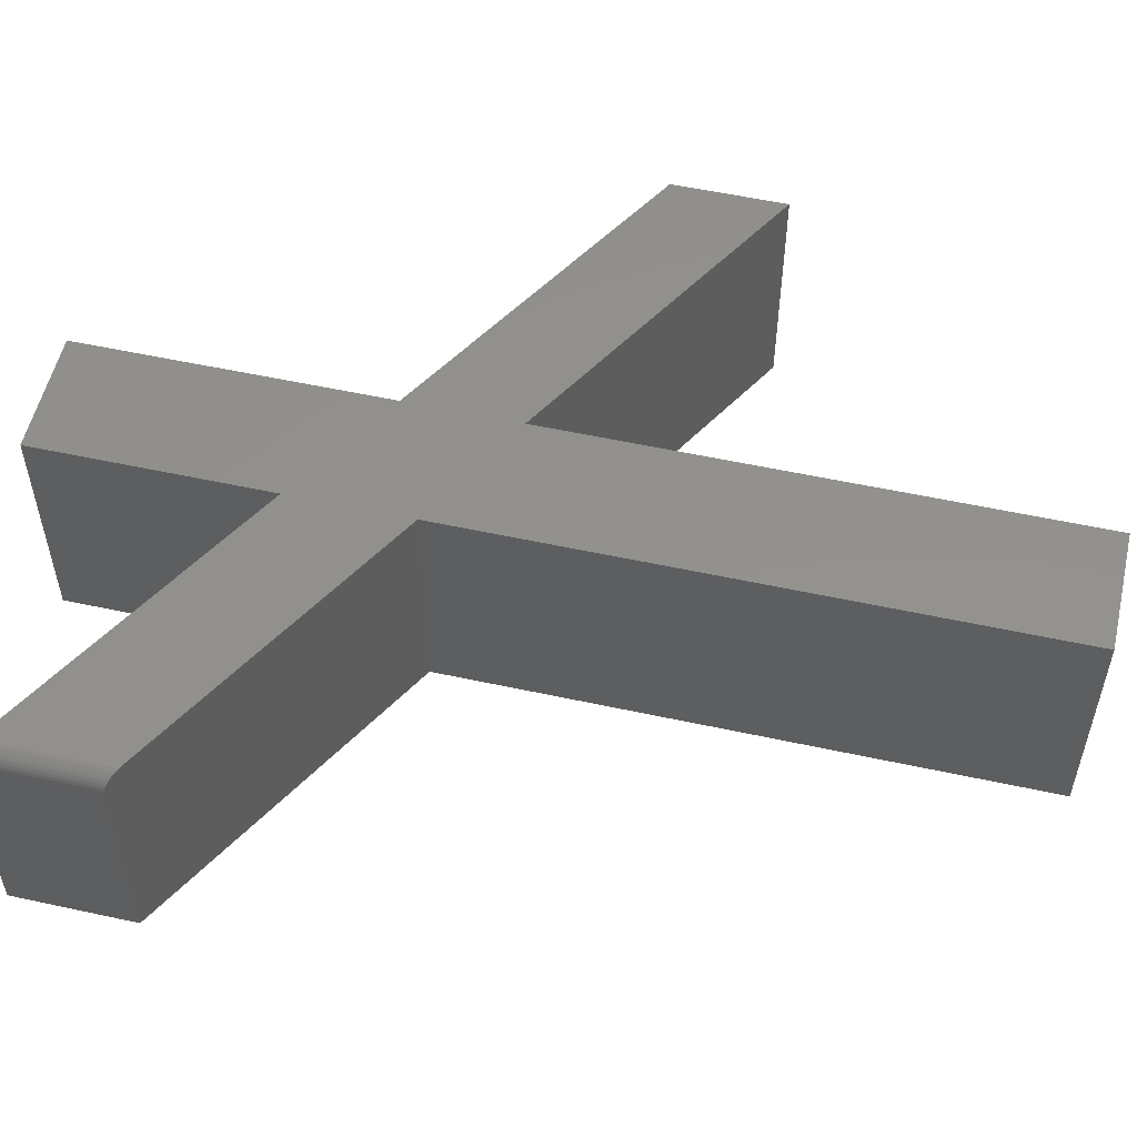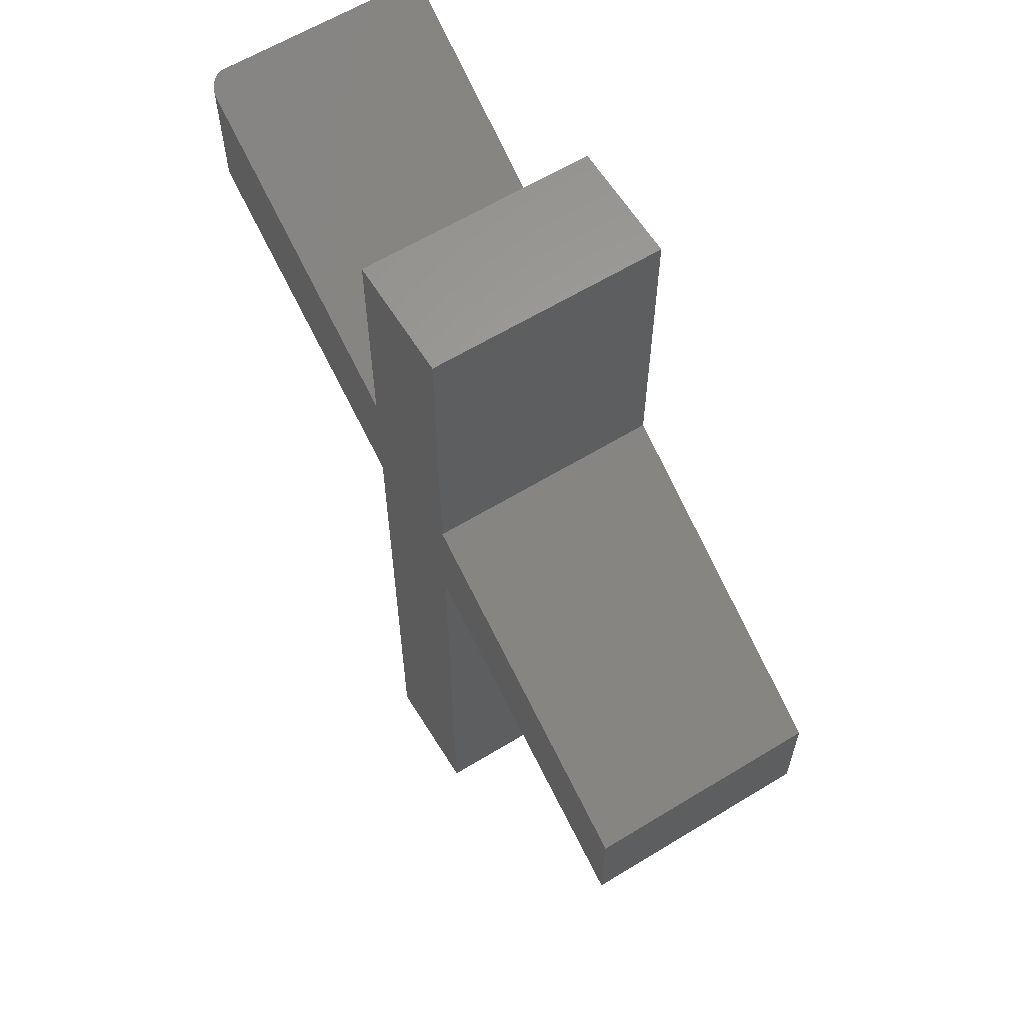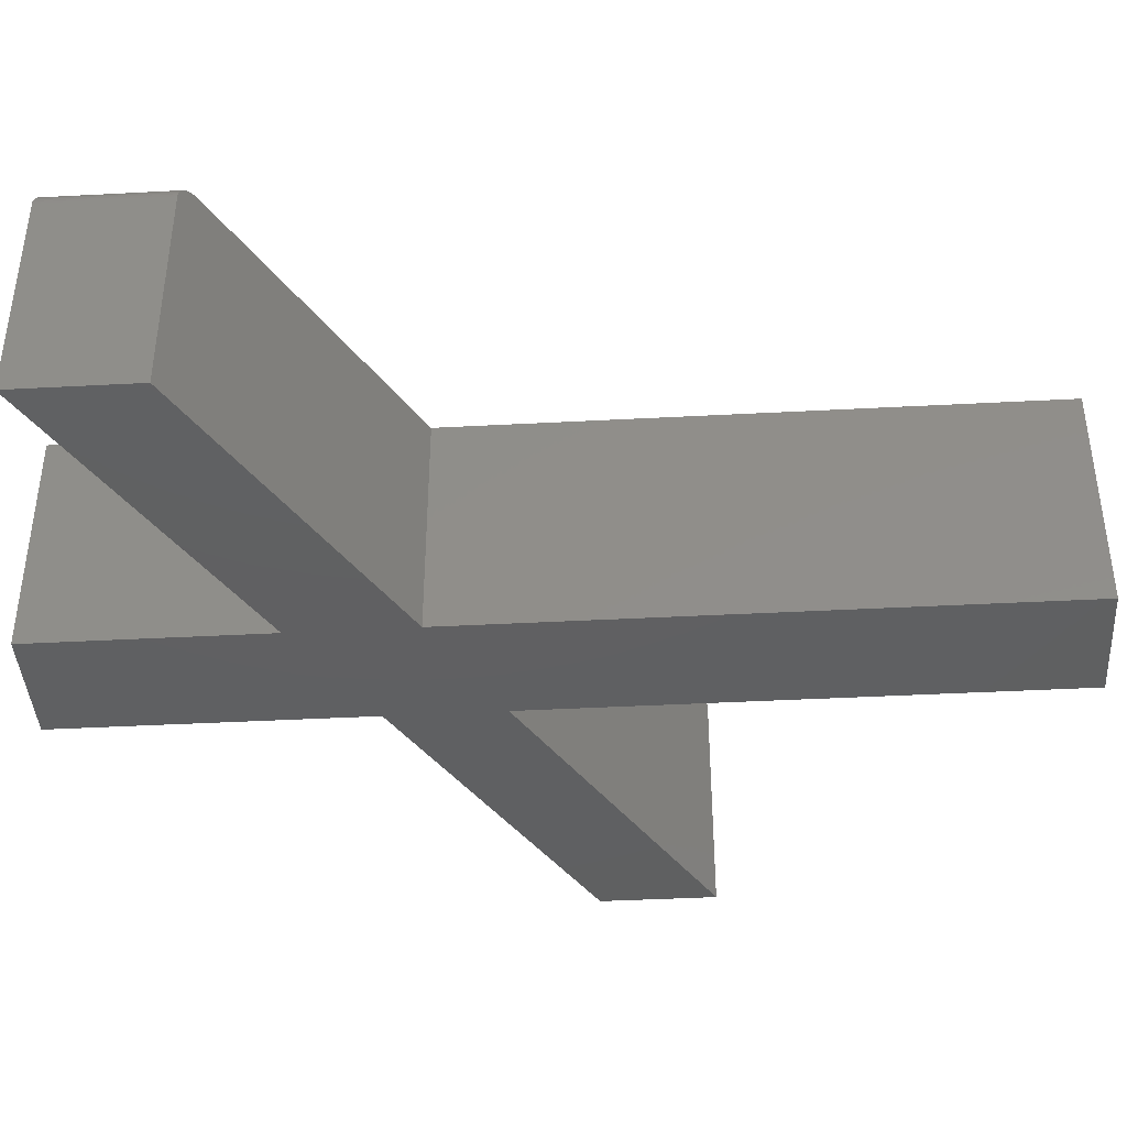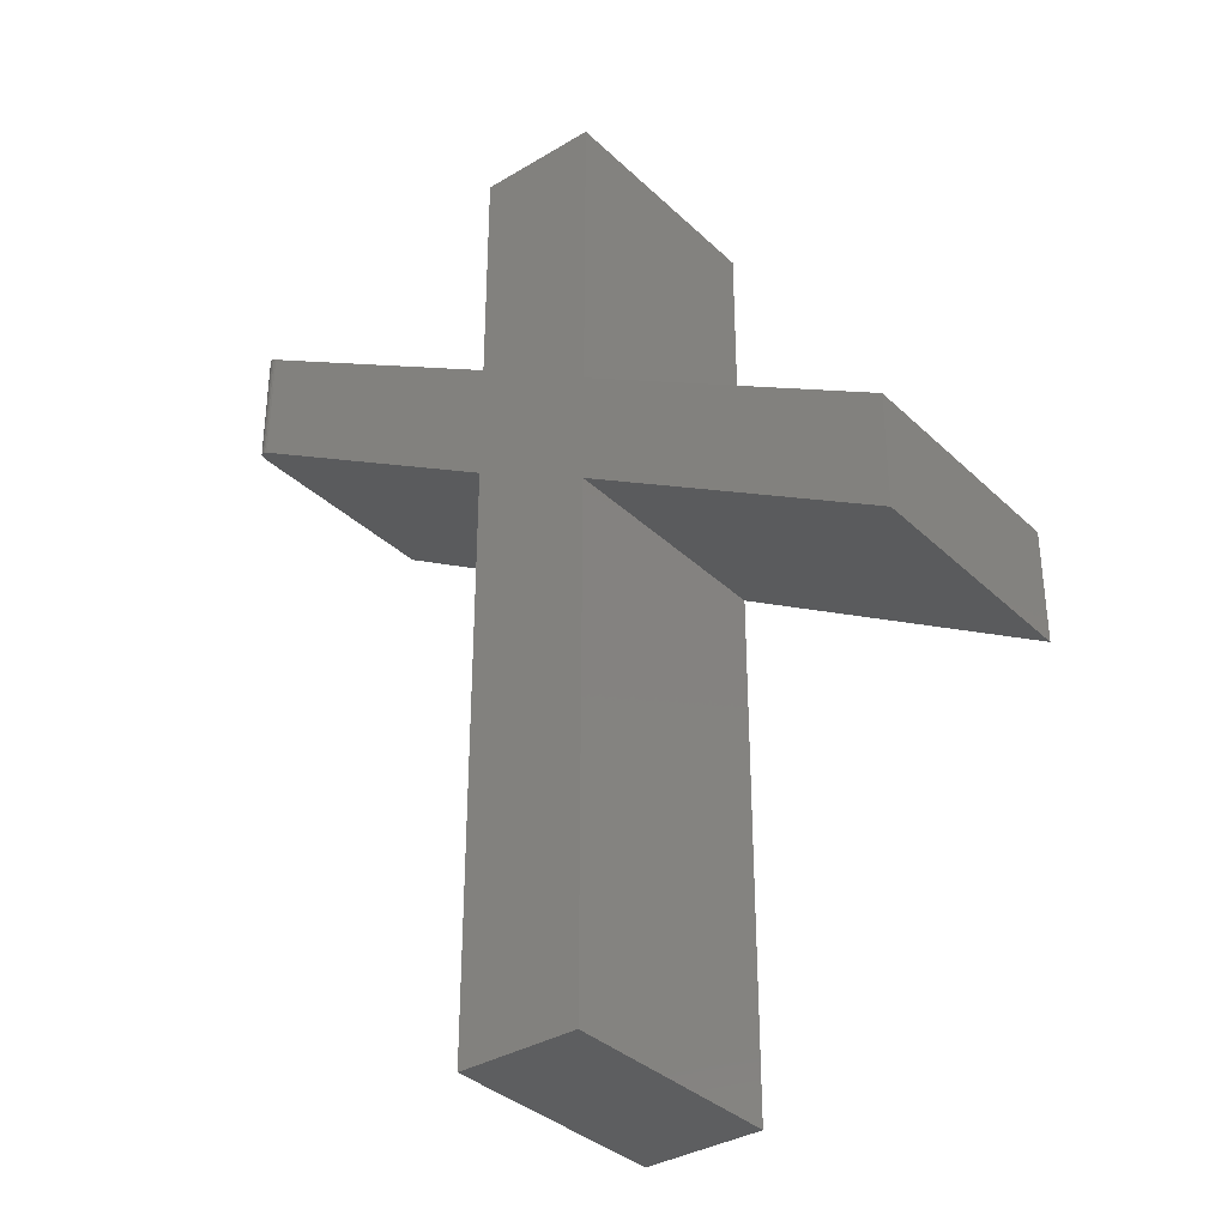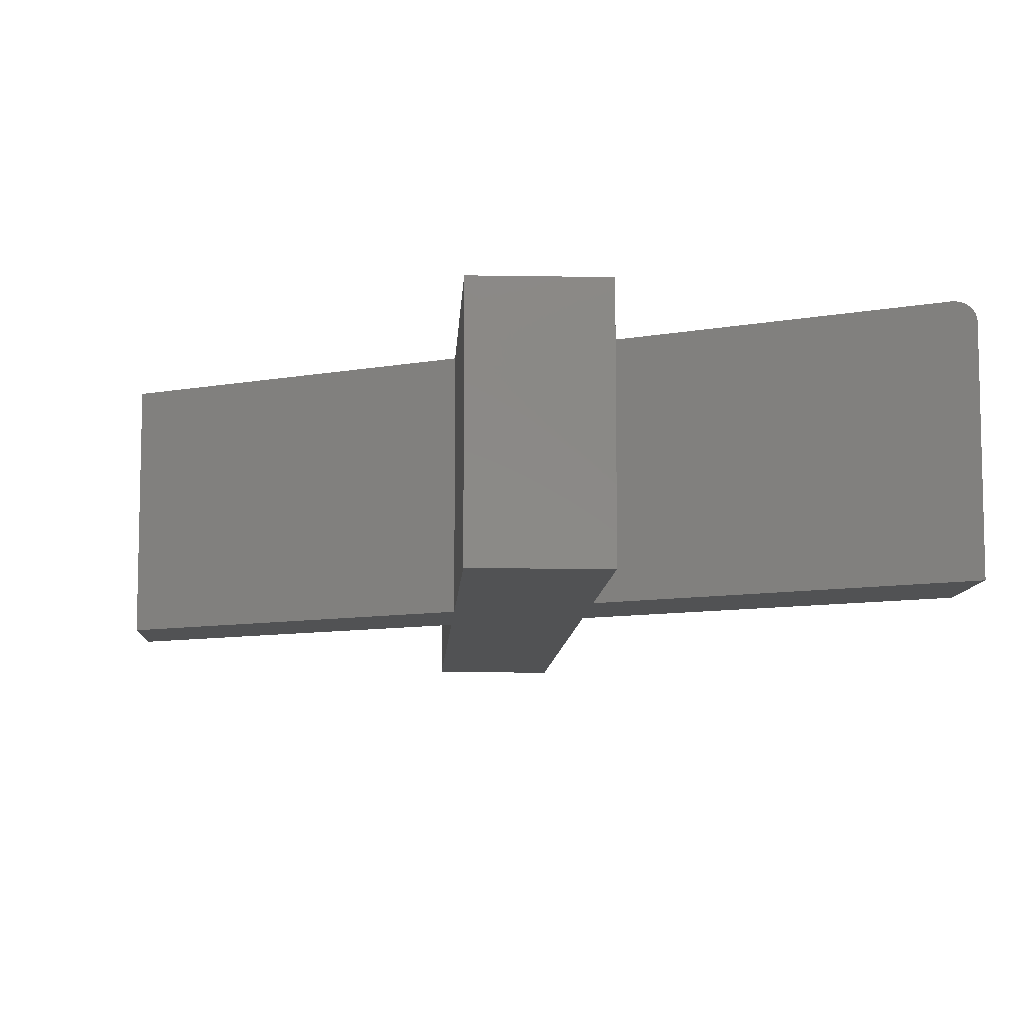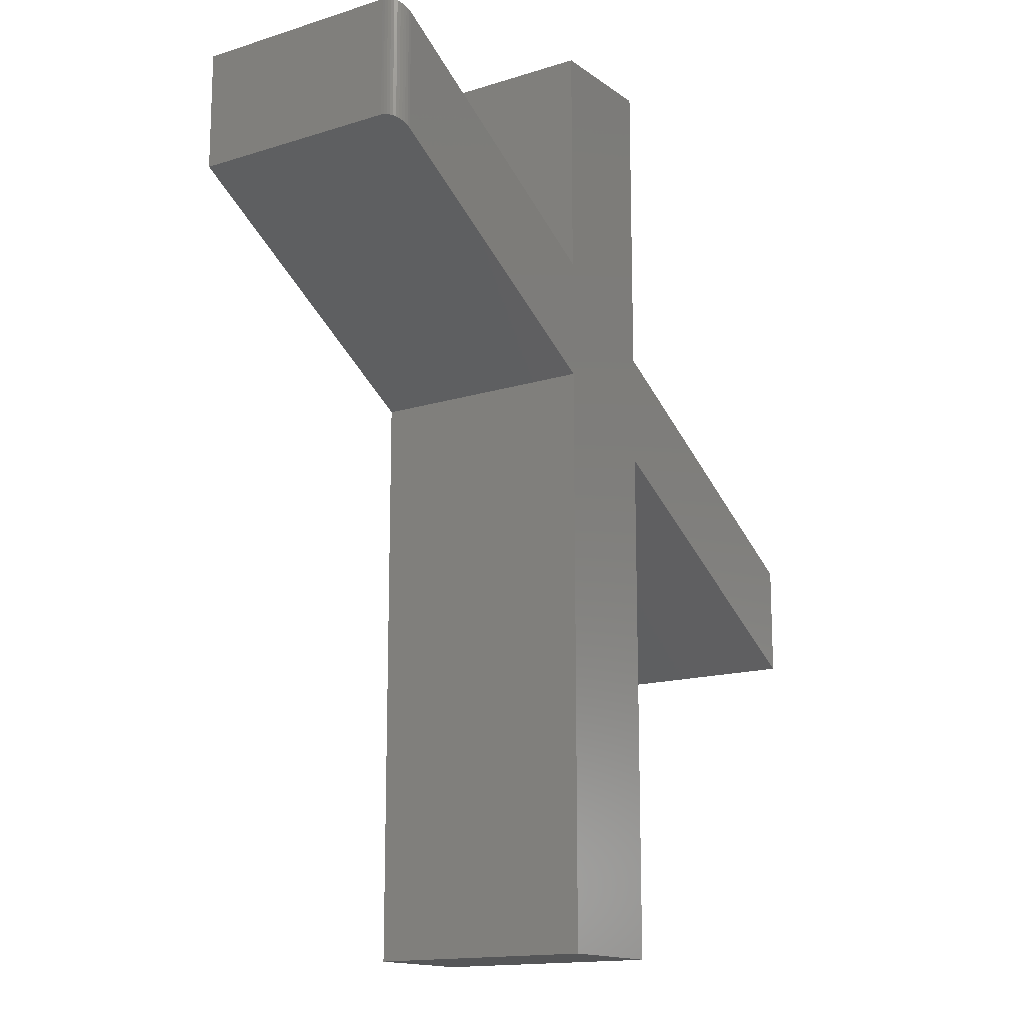
<metadata>
{"format":"stl","ext":"stl","renderer":"f3d","projection":"perspective","resolution":1024,"background":"white","views":[{"elev":54.7,"azim":-77.0,"up":"+Z"},{"elev":61.8,"azim":58.2,"up":"+Y"},{"elev":-41.0,"azim":-86.3,"up":"+Z"},{"elev":-35.0,"azim":38.7,"up":"+Y"},{"elev":-8.8,"azim":177.3,"up":"+Z"},{"elev":-14.9,"azim":-55.9,"up":"+Y"}]}
</metadata>
<code>
# stl→obj: 44 verts, 84 faces
v 0.09778 -0.3331 0.1875
v 0.001563 -0.75 0.1875
v 0.09778 -0.75 0.1875
v 0.09778 0.0004934 0.1875
v 0.001563 0.0004934 0.1875
v 0.09778 -0.2433 0.1875
v 0.001563 -0.1855 0.1875
v 0.001563 -0.2817 0.1875
v 0.3415 -0.4742 0.1875
v 0.3415 -0.3844 0.1875
v -0.2266 -0.1497 0.1875
v -0.2266 -0.05345 0.1875
v -0.2422 -0.04441 0
v -0.2422 -0.1406 0
v -0.2422 -0.04441 0.1719
v -0.2422 -0.1406 0.1719
v 0.001563 -0.1855 0
v -0.2406 -0.04534 0.1788
v -0.2393 -0.04608 0.1809
v -0.2377 -0.04701 0.1828
v -0.2358 -0.0481 0.1845
v -0.2337 -0.04932 0.1858
v -0.2314 -0.05064 0.1867
v -0.229 -0.05204 0.1873
v -0.242 -0.04449 0.174
v -0.2415 -0.04481 0.1765
v -0.2337 -0.1455 0.1858
v -0.2358 -0.1443 0.1845
v -0.242 -0.1407 0.1743
v 0.001563 -0.2817 0
v -0.229 -0.1482 0.1873
v -0.2314 -0.1469 0.1867
v -0.2376 -0.1433 0.1829
v -0.2392 -0.1424 0.1811
v -0.2405 -0.1416 0.179
v -0.2414 -0.1411 0.1767
v 0.09778 -0.75 0
v 0.001563 -0.75 0
v 0.09778 -0.3331 0
v 0.09778 -0.2433 0
v 0.001563 0.0004934 0
v 0.09778 0.0004934 0
v 0.3415 -0.4742 0
v 0.3415 -0.3844 0
f 1 2 3
f 4 5 6
f 6 5 7
f 6 7 8
f 9 10 1
f 1 10 6
f 1 6 2
f 2 6 8
f 11 8 12
f 12 8 7
f 13 14 15
f 15 14 16
f 12 7 17
f 13 18 19
f 13 19 20
f 13 20 21
f 13 21 22
f 13 22 23
f 13 23 24
f 13 24 12
f 13 12 17
f 18 13 15
f 18 15 25
f 18 25 26
f 16 14 27
f 16 27 28
f 16 28 29
f 30 8 11
f 30 11 31
f 30 31 32
f 30 32 27
f 30 27 14
f 29 28 33
f 29 33 34
f 29 34 35
f 29 35 36
f 11 24 31
f 11 12 24
f 20 28 21
f 21 28 27
f 21 27 22
f 22 27 32
f 22 32 23
f 23 32 31
f 23 31 24
f 15 16 25
f 25 16 29
f 25 29 26
f 26 29 36
f 26 36 18
f 18 36 35
f 18 35 19
f 19 35 34
f 19 34 20
f 20 34 33
f 20 33 28
f 37 38 39
f 30 17 40
f 40 17 41
f 40 41 42
f 43 39 44
f 44 39 40
f 39 38 40
f 40 38 30
f 14 13 30
f 30 13 17
f 5 41 7
f 7 41 17
f 42 41 4
f 4 41 5
f 6 40 4
f 4 40 42
f 10 44 6
f 6 44 40
f 43 44 9
f 9 44 10
f 1 39 9
f 9 39 43
f 3 37 1
f 1 37 39
f 38 37 2
f 2 37 3
f 8 30 2
f 2 30 38

</code>
